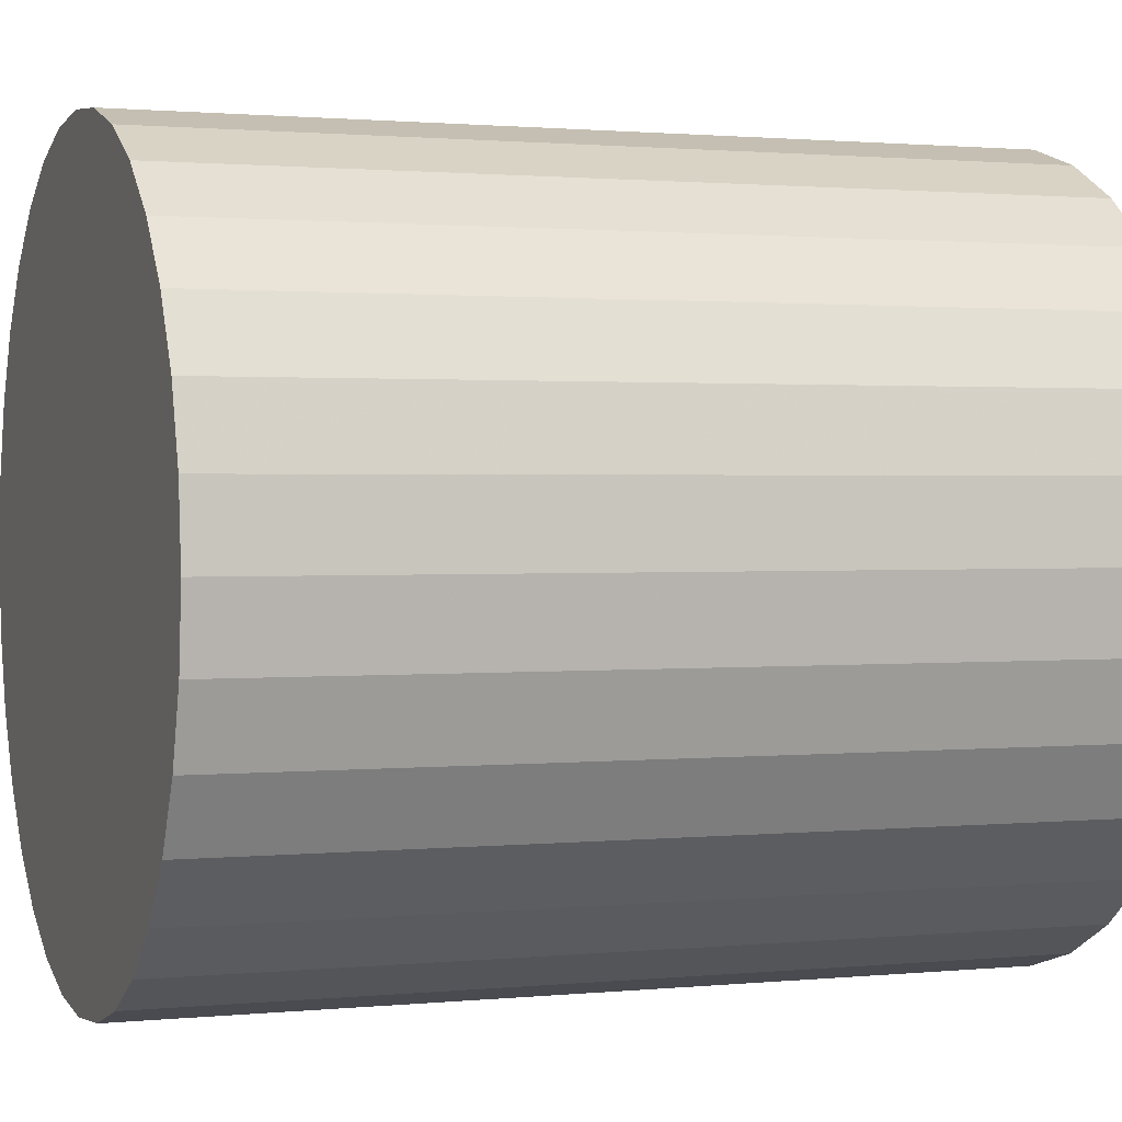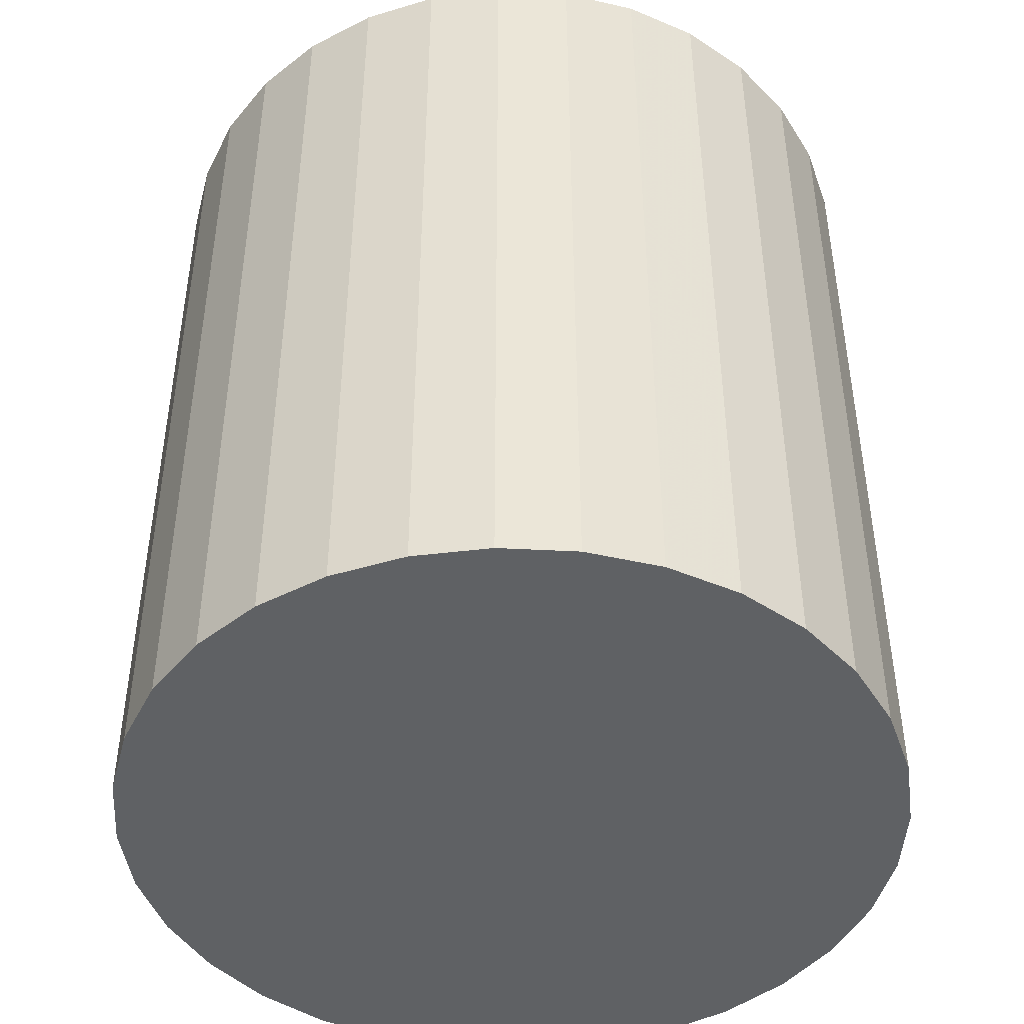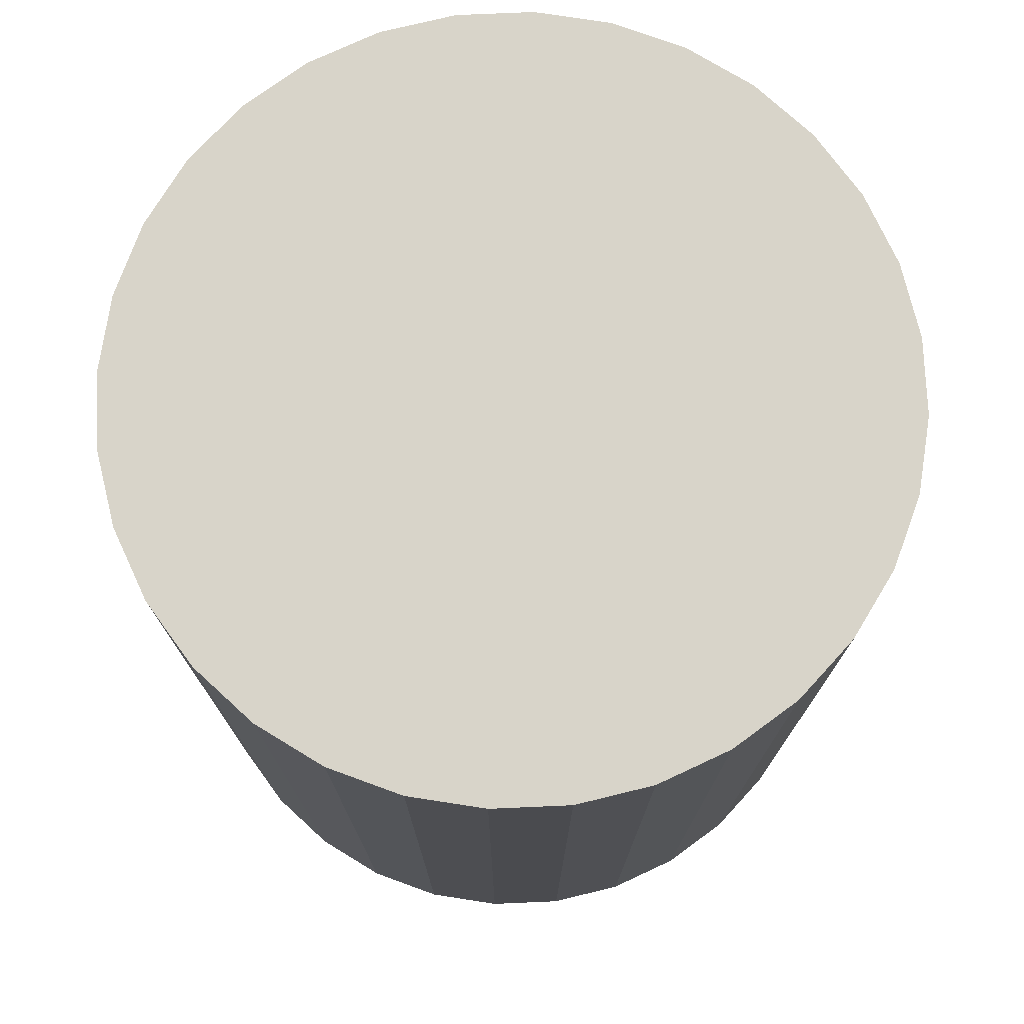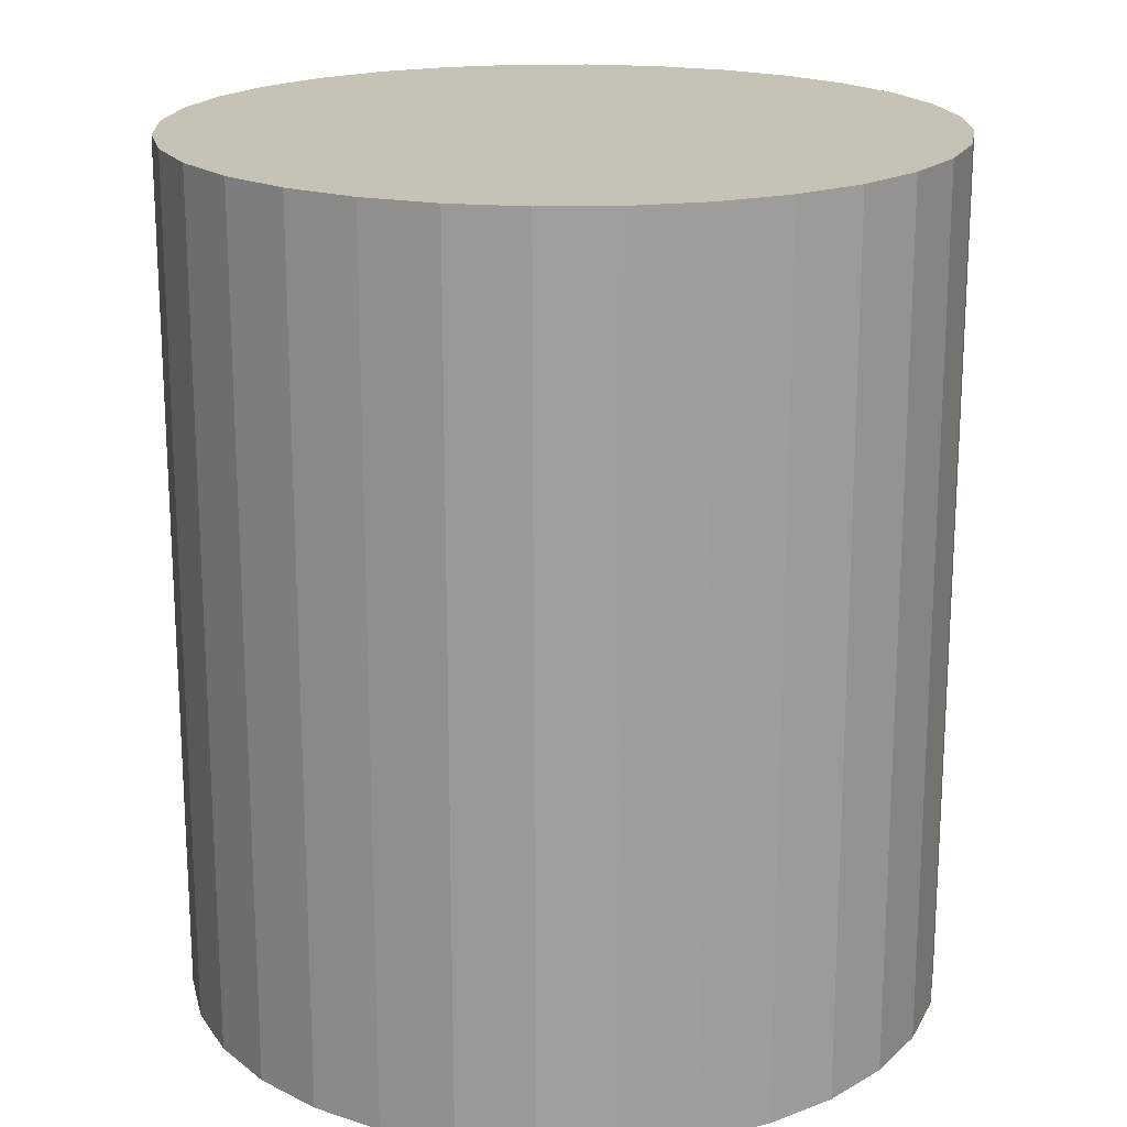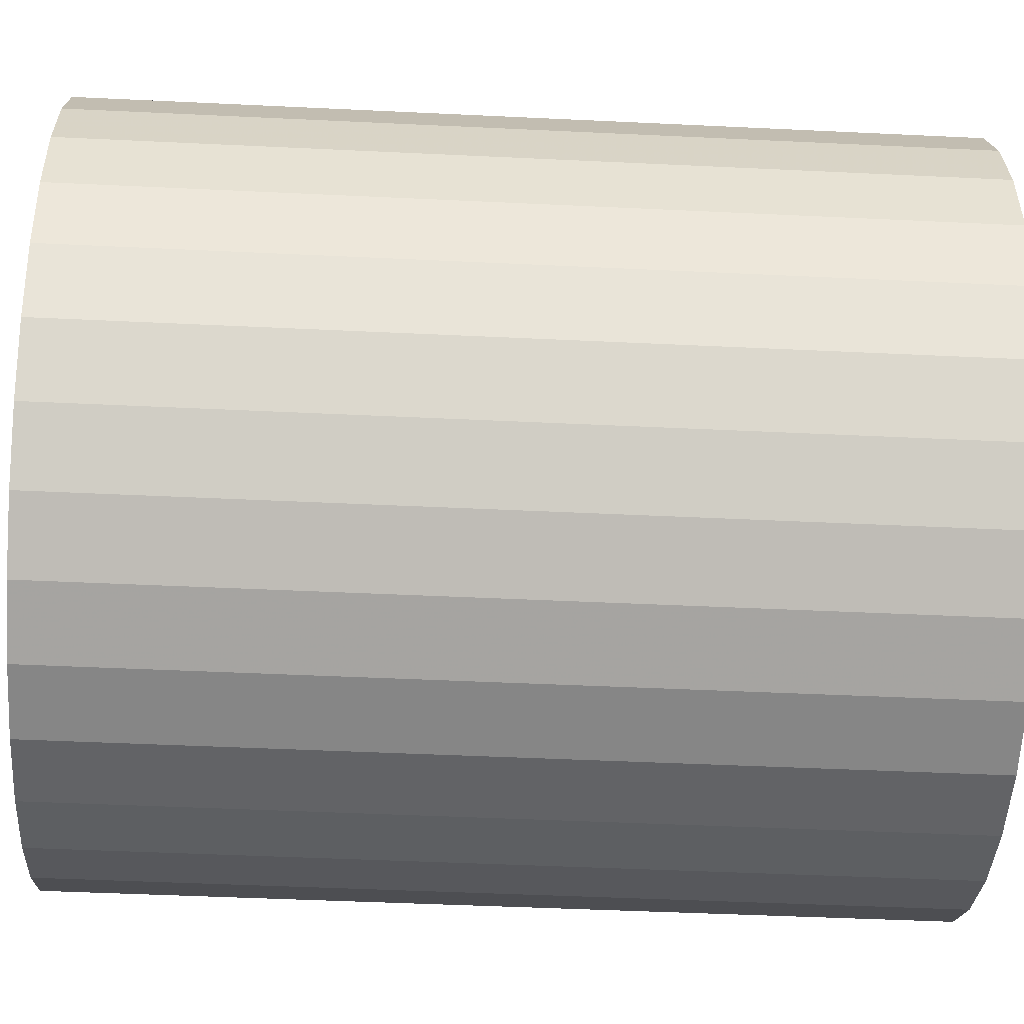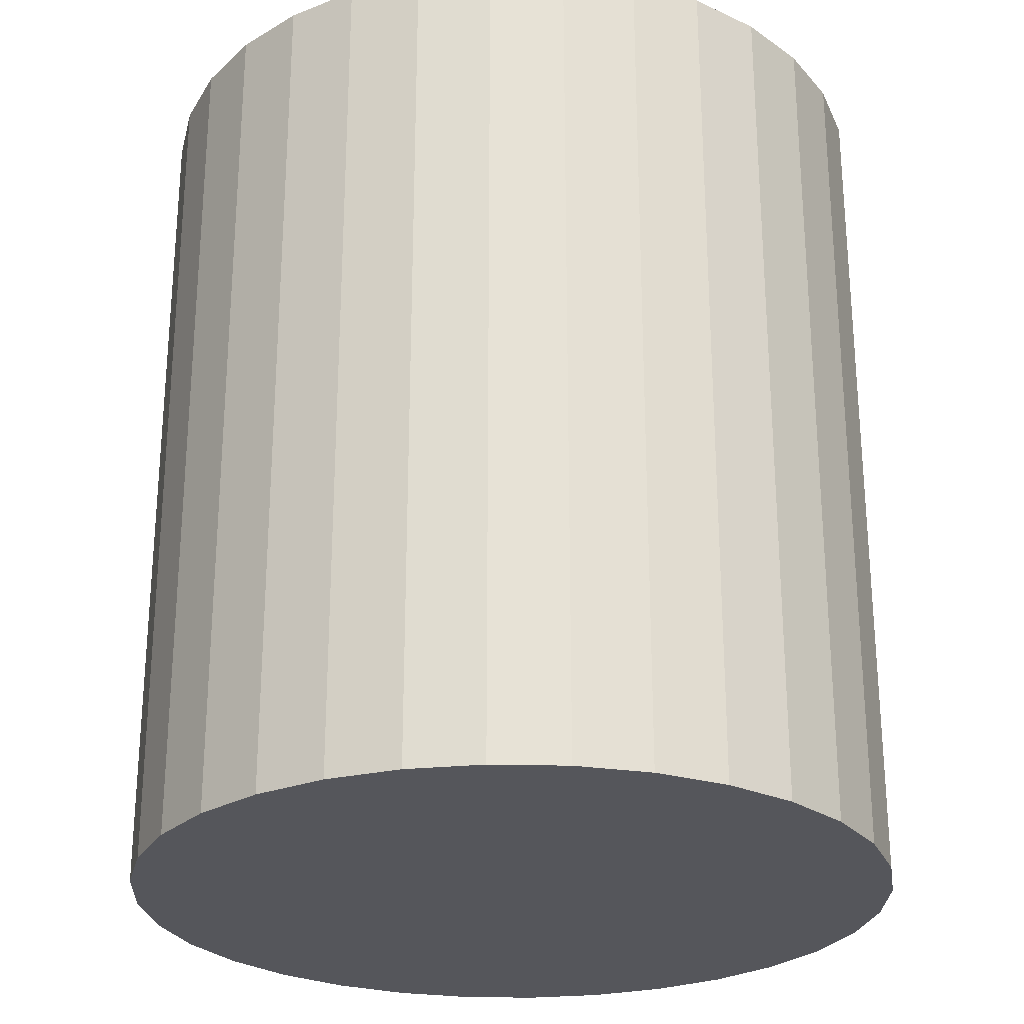
<metadata>
{"format":"obj","ext":"obj","renderer":"f3d","projection":"perspective","resolution":1024,"background":"white","views":[{"elev":1.3,"azim":-110.3,"up":"+Y"},{"elev":-45.6,"azim":-9.0,"up":"+Z"},{"elev":75.5,"azim":81.9,"up":"+Z"},{"elev":18.9,"azim":-18.7,"up":"+Z"},{"elev":-45.2,"azim":-93.2,"up":"+Y"},{"elev":-26.3,"azim":-52.9,"up":"+Z"}]}
</metadata>
<code>
v 0 0 -0.02541
v 0.02238 0 -0.02541
v 0.02238 0 0.02541
v 0 0 0.02541
v 0.02195 0.004367 -0.02541
v 0.02195 0.004367 0.02541
v 0.02068 0.008566 -0.02541
v 0.02068 0.008566 0.02541
v 0.01861 0.01244 -0.02541
v 0.01861 0.01244 0.02541
v 0.01583 0.01583 -0.02541
v 0.01583 0.01583 0.02541
v 0.01244 0.01861 -0.02541
v 0.01244 0.01861 0.02541
v 0.008566 0.02068 -0.02541
v 0.008566 0.02068 0.02541
v 0.004367 0.02195 -0.02541
v 0.004367 0.02195 0.02541
v 0 0.02238 -0.02541
v 0 0.02238 0.02541
v -0.004367 0.02195 -0.02541
v -0.004367 0.02195 0.02541
v -0.008566 0.02068 -0.02541
v -0.008566 0.02068 0.02541
v -0.01244 0.01861 -0.02541
v -0.01244 0.01861 0.02541
v -0.01583 0.01583 -0.02541
v -0.01583 0.01583 0.02541
v -0.01861 0.01244 -0.02541
v -0.01861 0.01244 0.02541
v -0.02068 0.008566 -0.02541
v -0.02068 0.008566 0.02541
v -0.02195 0.004367 -0.02541
v -0.02195 0.004367 0.02541
v -0.02238 0 -0.02541
v -0.02238 0 0.02541
v -0.02195 -0.004367 -0.02541
v -0.02195 -0.004367 0.02541
v -0.02068 -0.008566 -0.02541
v -0.02068 -0.008566 0.02541
v -0.01861 -0.01244 -0.02541
v -0.01861 -0.01244 0.02541
v -0.01583 -0.01583 -0.02541
v -0.01583 -0.01583 0.02541
v -0.01244 -0.01861 -0.02541
v -0.01244 -0.01861 0.02541
v -0.008566 -0.02068 -0.02541
v -0.008566 -0.02068 0.02541
v -0.004367 -0.02195 -0.02541
v -0.004367 -0.02195 0.02541
v -0 -0.02238 -0.02541
v -0 -0.02238 0.02541
v 0.004367 -0.02195 -0.02541
v 0.004367 -0.02195 0.02541
v 0.008566 -0.02068 -0.02541
v 0.008566 -0.02068 0.02541
v 0.01244 -0.01861 -0.02541
v 0.01244 -0.01861 0.02541
v 0.01583 -0.01583 -0.02541
v 0.01583 -0.01583 0.02541
v 0.01861 -0.01244 -0.02541
v 0.01861 -0.01244 0.02541
v 0.02068 -0.008566 -0.02541
v 0.02068 -0.008566 0.02541
v 0.02195 -0.004367 -0.02541
v 0.02195 -0.004367 0.02541
f 2 1 5
f 2 5 3
f 3 5 6
f 3 6 4
f 5 1 7
f 5 7 6
f 6 7 8
f 6 8 4
f 7 1 9
f 7 9 8
f 8 9 10
f 8 10 4
f 9 1 11
f 9 11 10
f 10 11 12
f 10 12 4
f 11 1 13
f 11 13 12
f 12 13 14
f 12 14 4
f 13 1 15
f 13 15 14
f 14 15 16
f 14 16 4
f 15 1 17
f 15 17 16
f 16 17 18
f 16 18 4
f 17 1 19
f 17 19 18
f 18 19 20
f 18 20 4
f 19 1 21
f 19 21 20
f 20 21 22
f 20 22 4
f 21 1 23
f 21 23 22
f 22 23 24
f 22 24 4
f 23 1 25
f 23 25 24
f 24 25 26
f 24 26 4
f 25 1 27
f 25 27 26
f 26 27 28
f 26 28 4
f 27 1 29
f 27 29 28
f 28 29 30
f 28 30 4
f 29 1 31
f 29 31 30
f 30 31 32
f 30 32 4
f 31 1 33
f 31 33 32
f 32 33 34
f 32 34 4
f 33 1 35
f 33 35 34
f 34 35 36
f 34 36 4
f 35 1 37
f 35 37 36
f 36 37 38
f 36 38 4
f 37 1 39
f 37 39 38
f 38 39 40
f 38 40 4
f 39 1 41
f 39 41 40
f 40 41 42
f 40 42 4
f 41 1 43
f 41 43 42
f 42 43 44
f 42 44 4
f 43 1 45
f 43 45 44
f 44 45 46
f 44 46 4
f 45 1 47
f 45 47 46
f 46 47 48
f 46 48 4
f 47 1 49
f 47 49 48
f 48 49 50
f 48 50 4
f 49 1 51
f 49 51 50
f 50 51 52
f 50 52 4
f 51 1 53
f 51 53 52
f 52 53 54
f 52 54 4
f 53 1 55
f 53 55 54
f 54 55 56
f 54 56 4
f 55 1 57
f 55 57 56
f 56 57 58
f 56 58 4
f 57 1 59
f 57 59 58
f 58 59 60
f 58 60 4
f 59 1 61
f 59 61 60
f 60 61 62
f 60 62 4
f 61 1 63
f 61 63 62
f 62 63 64
f 62 64 4
f 63 1 65
f 63 65 64
f 64 65 66
f 64 66 4
f 65 1 2
f 65 2 66
f 66 2 3
f 66 3 4

</code>
